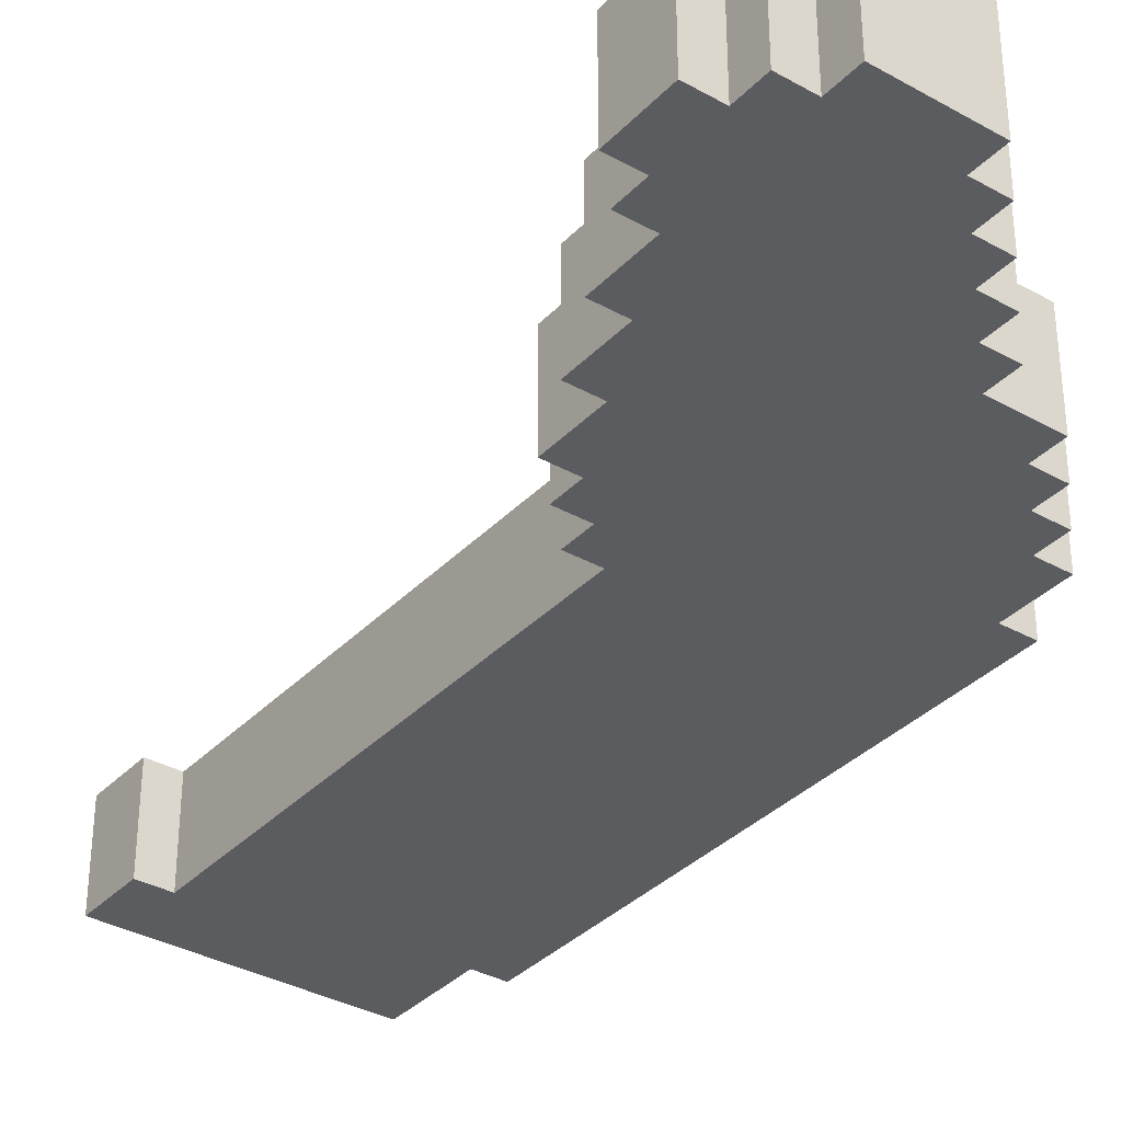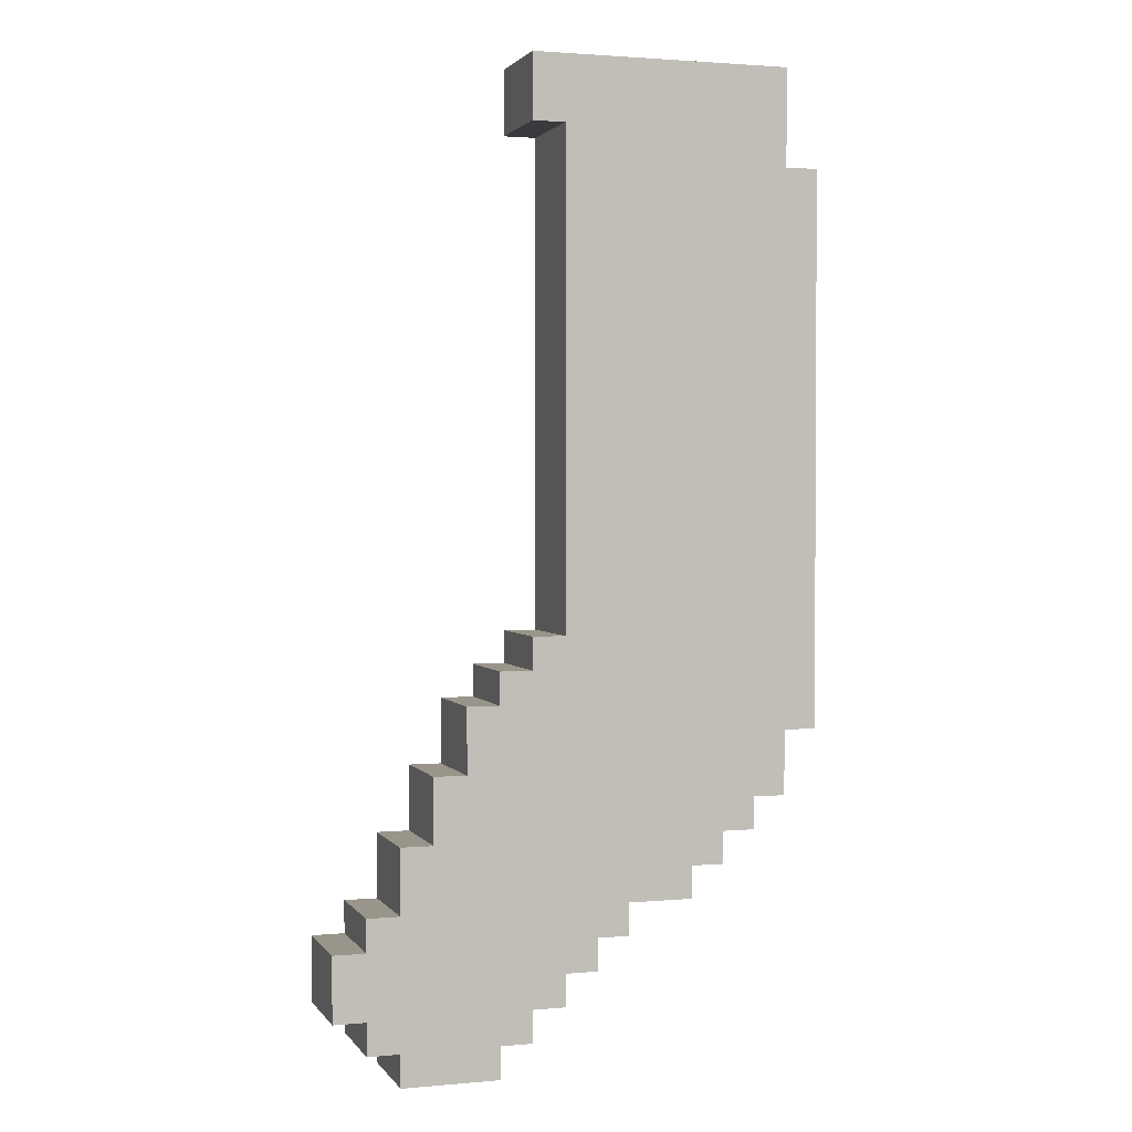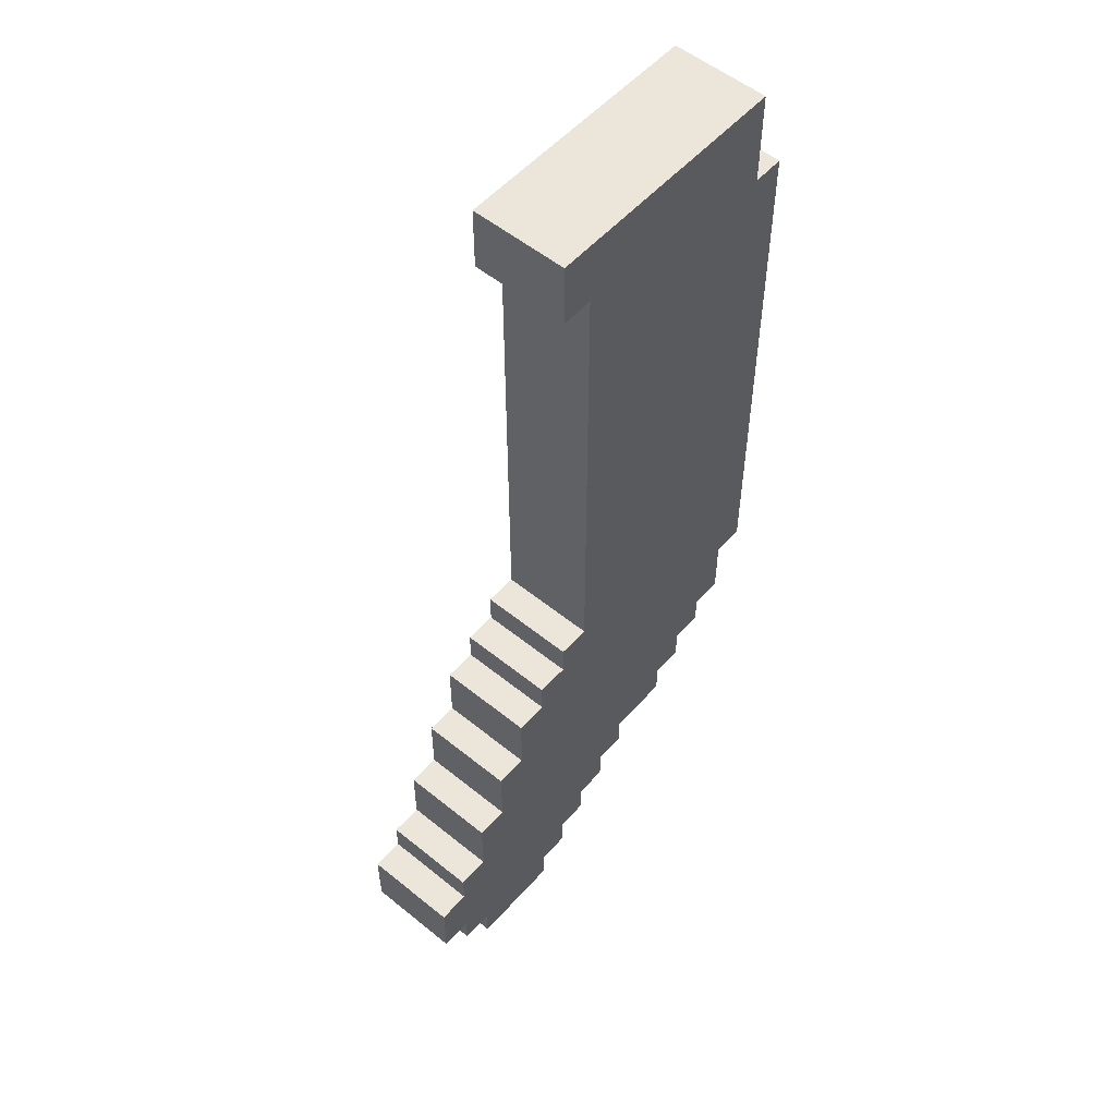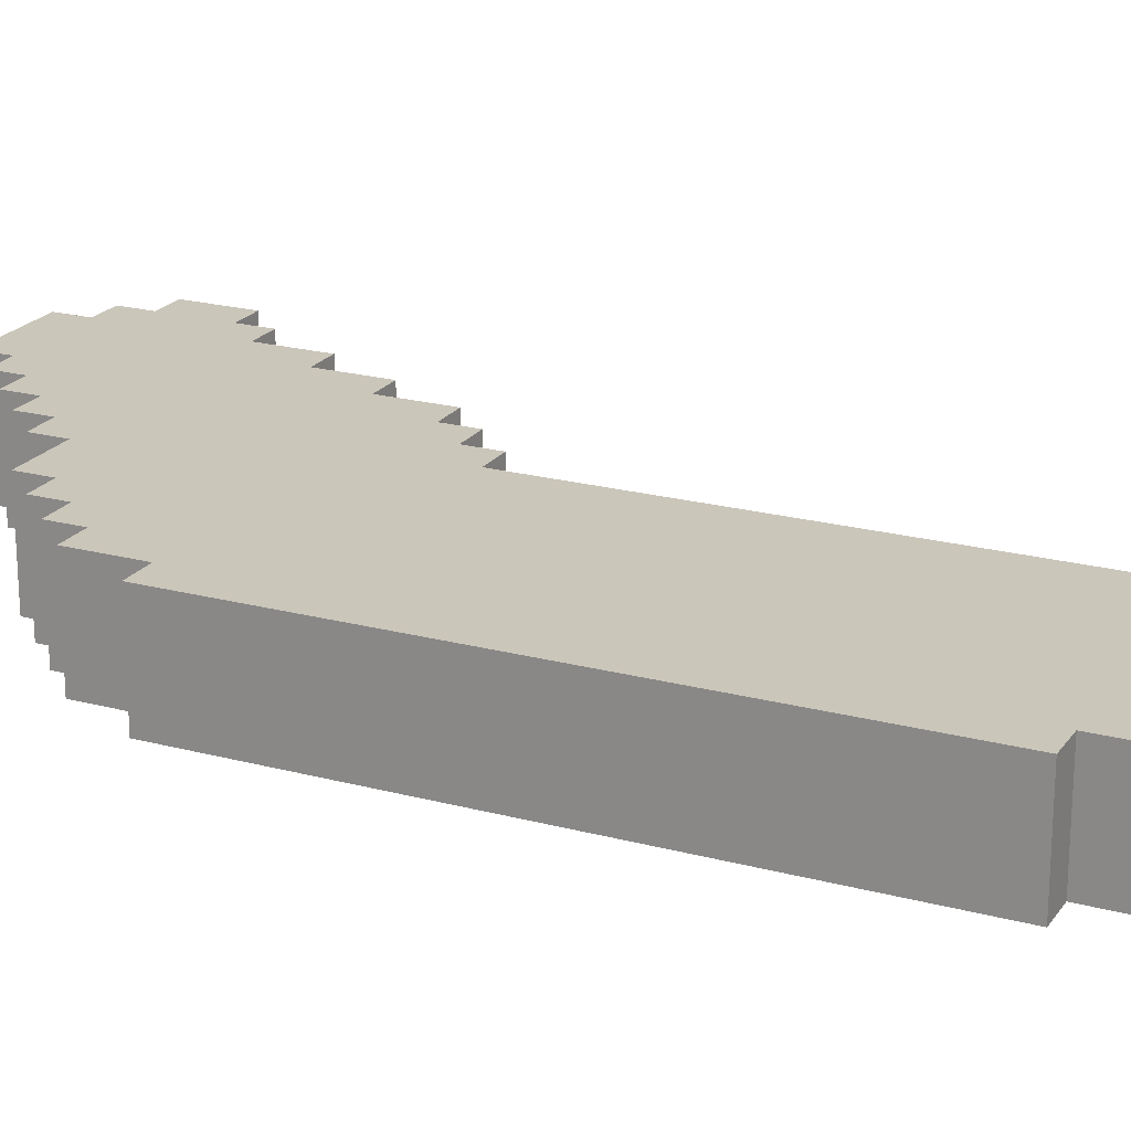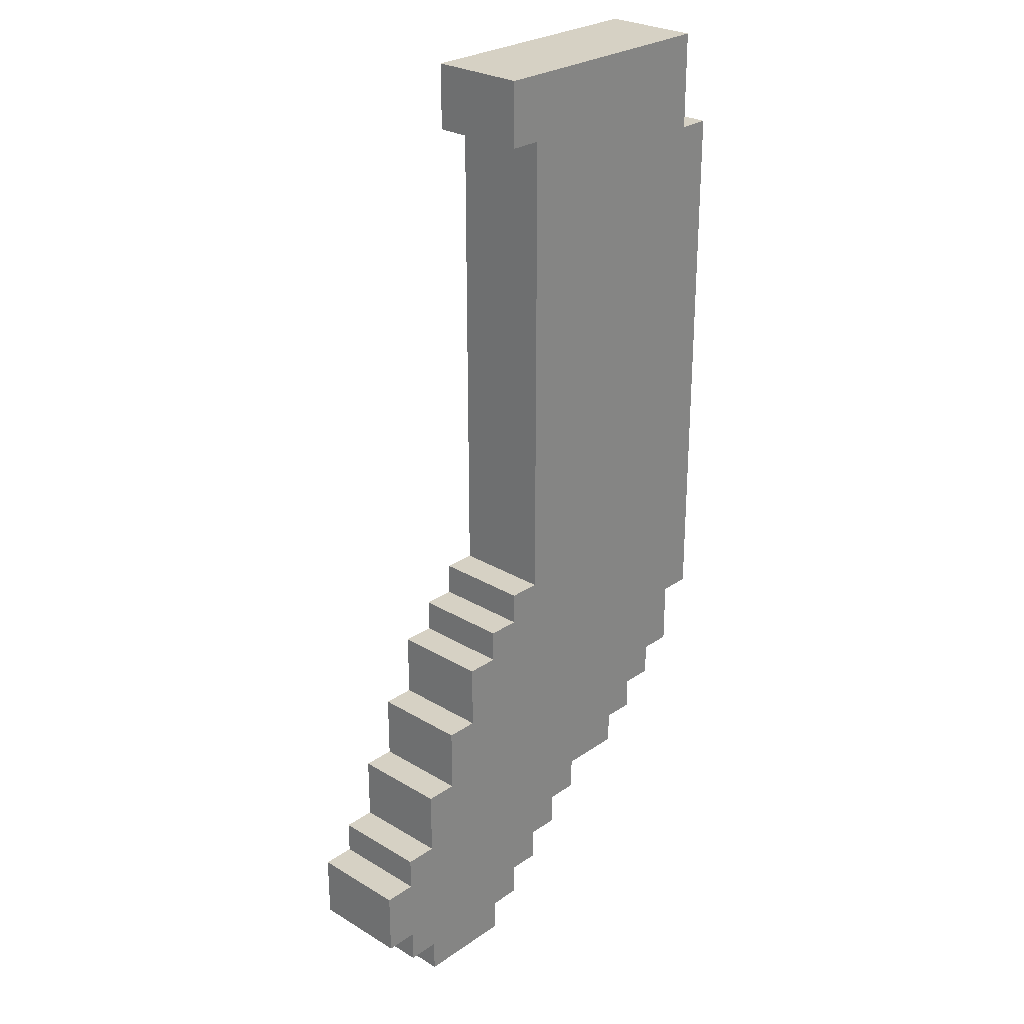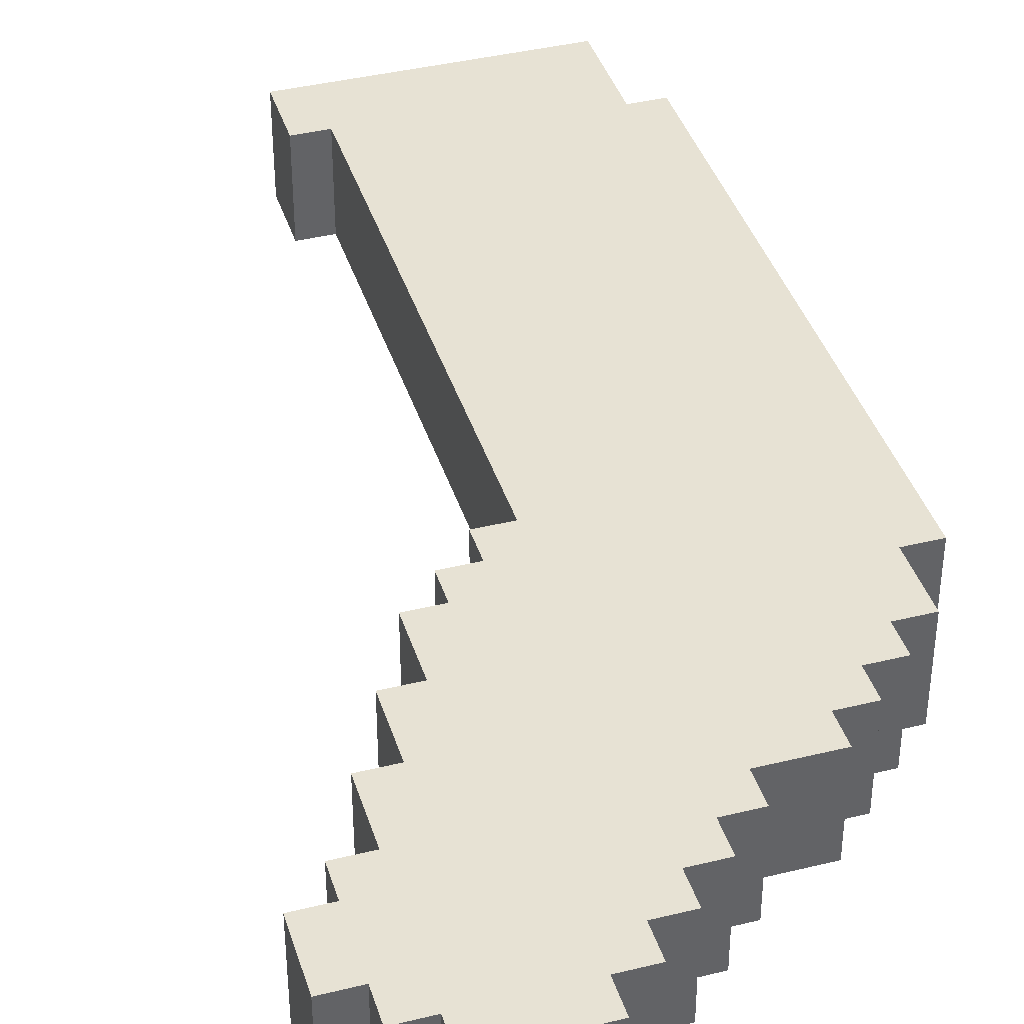
<metadata>
{"format":"obj","ext":"obj","renderer":"f3d","projection":"perspective","resolution":1024,"background":"white","views":[{"elev":-35.0,"azim":-36.8,"up":"+Z"},{"elev":2.0,"azim":-17.9,"up":"+Y"},{"elev":54.4,"azim":-49.3,"up":"+Y"},{"elev":21.2,"azim":115.5,"up":"+Z"},{"elev":26.9,"azim":-46.9,"up":"+Y"},{"elev":39.8,"azim":-16.9,"up":"+Z"}]}
</metadata>
<code>
o
v -0.8 0.2 0.2
v -0.8 0.2 -0.1
v -0.8 0.4 0.2
v -0.8 0.4 -0.1
v -0.7 0.1 0.2
v -0.7 0.1 -0.1
v -0.7 0.2 0.2
v -0.7 0.2 -0.1
v -0.7 0.4 0.2
v -0.7 0.4 -0.1
v -0.7 0.5 0.2
v -0.7 0.5 -0.1
v -0.6 0 0.2
v -0.6 0 -0.1
v -0.6 0.1 0.2
v -0.6 0.1 -0.1
v -0.6 0.5 0.2
v -0.6 0.5 -0.1
v -0.6 0.7 0.2
v -0.6 0.7 -0.1
v -0.5 0.7 0.2
v -0.5 0.7 -0.1
v -0.5 0.9 0.2
v -0.5 0.9 -0.1
v -0.4 0.9 0.2
v -0.4 0.9 -0.1
v -0.4 1.1 0.2
v -0.4 1.1 -0.1
v -0.3 1.1 0.2
v -0.3 1.1 -0.1
v -0.3 1.2 0.2
v -0.3 1.2 -0.1
v -0.2 1.2 0.2
v -0.2 1.2 -0.1
v -0.2 1.3 0.2
v -0.2 1.3 -0.1
v -0.2 2.8 0.2
v -0.2 2.8 -0.1
v -0.2 3 0.2
v -0.2 3 -0.1
v -0.1 1.3 0.2
v -0.1 1.3 -0.1
v -0.1 2.8 0.2
v -0.1 2.8 -0.1
v -0.3 0 0.2
v -0.3 0 -0.1
v -0.3 0.1 0.2
v -0.3 0.1 -0.1
v -0.2 0.1 0.2
v -0.2 0.1 -0.1
v -0.2 0.2 0.2
v -0.2 0.2 -0.1
v -0.1 0.2 0.2
v -0.1 0.2 -0.1
v -0.1 0.3 0.2
v -0.1 0.3 -0.1
v 0 0.3 0.2
v 0 0.3 -0.1
v 0 0.4 0.2
v 0 0.4 -0.1
v 0.1 0.4 0.2
v 0.1 0.4 -0.1
v 0.1 0.5 0.2
v 0.1 0.5 -0.1
v 0.3 0.5 0.2
v 0.3 0.5 -0.1
v 0.3 0.6 0.2
v 0.3 0.6 -0.1
v 0.4 0.6 0.2
v 0.4 0.6 -0.1
v 0.4 0.7 0.2
v 0.4 0.7 -0.1
v 0.5 0.7 0.2
v 0.5 0.7 -0.1
v 0.5 0.8 0.2
v 0.5 0.8 -0.1
v 0.6 0.8 0.2
v 0.6 0.8 -0.1
v 0.6 1 0.2
v 0.6 1 -0.1
v 0.6 2.7 0.2
v 0.6 2.7 -0.1
v 0.6 3 0.2
v 0.6 3 -0.1
v 0.7 1 0.2
v 0.7 1 -0.1
v 0.7 2.7 0.2
v 0.7 2.7 -0.1
v -0.8 0.2 0.2
v -0.8 0.4 0.2
v -0.7 0.1 0.2
v -0.7 0.2 0.2
v -0.7 0.4 0.2
v -0.7 0.5 0.2
v -0.6 0 0.2
v -0.6 0.1 0.2
v -0.6 0.5 0.2
v -0.6 0.7 0.2
v -0.5 0.7 0.2
v -0.5 0.9 0.2
v -0.4 0.9 0.2
v -0.4 1.1 0.2
v -0.3 0 0.2
v -0.3 0.1 0.2
v -0.3 1.1 0.2
v -0.3 1.2 0.2
v -0.2 0.1 0.2
v -0.2 0.2 0.2
v -0.2 1.2 0.2
v -0.2 1.3 0.2
v -0.2 2.8 0.2
v -0.2 3 0.2
v -0.1 0.2 0.2
v -0.1 0.3 0.2
v -0.1 1.3 0.2
v -0.1 2.8 0.2
v 0 0.3 0.2
v 0 0.4 0.2
v 0.1 0.4 0.2
v 0.1 0.5 0.2
v 0.3 0.5 0.2
v 0.3 0.6 0.2
v 0.4 0.6 0.2
v 0.4 0.7 0.2
v 0.5 0.7 0.2
v 0.5 0.8 0.2
v 0.6 0.8 0.2
v 0.6 1 0.2
v 0.6 2.7 0.2
v 0.6 3 0.2
v 0.7 1 0.2
v 0.7 2.7 0.2
v -0.8 0.2 -0.1
v -0.8 0.4 -0.1
v -0.7 0.1 -0.1
v -0.7 0.2 -0.1
v -0.7 0.4 -0.1
v -0.7 0.5 -0.1
v -0.6 0 -0.1
v -0.6 0.1 -0.1
v -0.6 0.5 -0.1
v -0.6 0.7 -0.1
v -0.5 0.7 -0.1
v -0.5 0.9 -0.1
v -0.4 0.9 -0.1
v -0.4 1.1 -0.1
v -0.3 0 -0.1
v -0.3 0.1 -0.1
v -0.3 1.1 -0.1
v -0.3 1.2 -0.1
v -0.2 0.1 -0.1
v -0.2 0.2 -0.1
v -0.2 1.2 -0.1
v -0.2 1.3 -0.1
v -0.2 2.8 -0.1
v -0.2 3 -0.1
v -0.1 0.2 -0.1
v -0.1 0.3 -0.1
v -0.1 1.3 -0.1
v -0.1 2.8 -0.1
v 0 0.3 -0.1
v 0 0.4 -0.1
v 0.1 0.4 -0.1
v 0.1 0.5 -0.1
v 0.3 0.5 -0.1
v 0.3 0.6 -0.1
v 0.4 0.6 -0.1
v 0.4 0.7 -0.1
v 0.5 0.7 -0.1
v 0.5 0.8 -0.1
v 0.6 0.8 -0.1
v 0.6 1 -0.1
v 0.6 2.7 -0.1
v 0.6 3 -0.1
v 0.7 1 -0.1
v 0.7 2.7 -0.1
v -0.6 0 0.2
v -0.3 0 0.2
v -0.6 0 -0.1
v -0.3 0 -0.1
v -0.7 0.1 0.2
v -0.6 0.1 0.2
v -0.3 0.1 0.2
v -0.2 0.1 0.2
v -0.7 0.1 -0.1
v -0.6 0.1 -0.1
v -0.3 0.1 -0.1
v -0.2 0.1 -0.1
v -0.8 0.2 0.2
v -0.7 0.2 0.2
v -0.2 0.2 0.2
v -0.1 0.2 0.2
v -0.8 0.2 -0.1
v -0.7 0.2 -0.1
v -0.2 0.2 -0.1
v -0.1 0.2 -0.1
v -0.1 0.3 0.2
v 0 0.3 0.2
v -0.1 0.3 -0.1
v 0 0.3 -0.1
v 0 0.4 0.2
v 0.1 0.4 0.2
v 0 0.4 -0.1
v 0.1 0.4 -0.1
v 0.1 0.5 0.2
v 0.3 0.5 0.2
v 0.1 0.5 -0.1
v 0.3 0.5 -0.1
v 0.3 0.6 0.2
v 0.4 0.6 0.2
v 0.3 0.6 -0.1
v 0.4 0.6 -0.1
v 0.4 0.7 0.2
v 0.5 0.7 0.2
v 0.4 0.7 -0.1
v 0.5 0.7 -0.1
v 0.5 0.8 0.2
v 0.6 0.8 0.2
v 0.5 0.8 -0.1
v 0.6 0.8 -0.1
v 0.6 1 0.2
v 0.7 1 0.2
v 0.6 1 -0.1
v 0.7 1 -0.1
v -0.2 2.8 0.2
v -0.1 2.8 0.2
v -0.2 2.8 -0.1
v -0.1 2.8 -0.1
v -0.8 0.4 0.2
v -0.7 0.4 0.2
v -0.8 0.4 -0.1
v -0.7 0.4 -0.1
v -0.7 0.5 0.2
v -0.6 0.5 0.2
v -0.7 0.5 -0.1
v -0.6 0.5 -0.1
v -0.6 0.7 0.2
v -0.5 0.7 0.2
v -0.6 0.7 -0.1
v -0.5 0.7 -0.1
v -0.5 0.9 0.2
v -0.4 0.9 0.2
v -0.5 0.9 -0.1
v -0.4 0.9 -0.1
v -0.4 1.1 0.2
v -0.3 1.1 0.2
v -0.4 1.1 -0.1
v -0.3 1.1 -0.1
v -0.3 1.2 0.2
v -0.2 1.2 0.2
v -0.3 1.2 -0.1
v -0.2 1.2 -0.1
v -0.2 1.3 0.2
v -0.1 1.3 0.2
v -0.2 1.3 -0.1
v -0.1 1.3 -0.1
v 0.6 2.7 0.2
v 0.7 2.7 0.2
v 0.6 2.7 -0.1
v 0.7 2.7 -0.1
v -0.2 3 0.2
v 0.6 3 0.2
v -0.2 3 -0.1
v 0.6 3 -0.1
f 3 2 1
f 4 2 3
f 7 6 5
f 8 6 7
f 11 10 9
f 12 10 11
f 15 14 13
f 16 14 15
f 19 18 17
f 20 18 19
f 23 22 21
f 24 22 23
f 27 26 25
f 28 26 27
f 31 30 29
f 32 30 31
f 35 34 33
f 36 34 35
f 39 38 37
f 40 38 39
f 43 42 41
f 44 42 43
f 45 46 47
f 47 46 48
f 49 50 51
f 51 50 52
f 53 54 55
f 55 54 56
f 57 58 59
f 59 58 60
f 61 62 63
f 63 62 64
f 65 66 67
f 67 66 68
f 69 70 71
f 71 70 72
f 73 74 75
f 75 74 76
f 77 78 79
f 79 78 80
f 81 82 83
f 83 82 84
f 85 86 87
f 87 86 88
f 92 90 89
f 93 90 92
f 96 92 91
f 96 94 93
f 96 93 92
f 97 94 96
f 99 96 95
f 99 98 97
f 99 97 96
f 101 100 99
f 103 99 95
f 103 102 101
f 103 101 99
f 104 102 103
f 105 102 104
f 107 106 105
f 107 105 104
f 108 106 107
f 109 106 108
f 113 109 108
f 113 110 109
f 114 110 113
f 115 110 114
f 116 112 111
f 117 115 114
f 117 116 115
f 118 116 117
f 119 116 118
f 120 116 119
f 121 116 120
f 122 116 121
f 123 116 122
f 124 116 123
f 125 116 124
f 126 116 125
f 127 116 126
f 128 116 127
f 129 116 128
f 130 112 116
f 130 116 129
f 131 129 128
f 132 129 131
f 133 134 136
f 136 134 137
f 135 136 140
f 137 138 140
f 136 137 140
f 140 138 141
f 139 140 143
f 141 142 143
f 140 141 143
f 143 144 145
f 139 143 147
f 145 146 147
f 143 145 147
f 147 146 148
f 148 146 149
f 149 150 151
f 148 149 151
f 151 150 152
f 152 150 153
f 152 153 157
f 153 154 157
f 157 154 158
f 158 154 159
f 155 156 160
f 158 159 161
f 159 160 161
f 161 160 162
f 162 160 163
f 163 160 164
f 164 160 165
f 165 160 166
f 166 160 167
f 167 160 168
f 168 160 169
f 169 160 170
f 170 160 171
f 171 160 172
f 172 160 173
f 160 156 174
f 173 160 174
f 172 173 175
f 175 173 176
f 179 178 177
f 180 178 179
f 185 182 181
f 186 182 185
f 187 184 183
f 188 184 187
f 193 190 189
f 194 190 193
f 195 192 191
f 196 192 195
f 199 198 197
f 200 198 199
f 203 202 201
f 204 202 203
f 207 206 205
f 208 206 207
f 211 210 209
f 212 210 211
f 215 214 213
f 216 214 215
f 219 218 217
f 220 218 219
f 223 222 221
f 224 222 223
f 227 226 225
f 228 226 227
f 229 230 231
f 231 230 232
f 233 234 235
f 235 234 236
f 237 238 239
f 239 238 240
f 241 242 243
f 243 242 244
f 245 246 247
f 247 246 248
f 249 250 251
f 251 250 252
f 253 254 255
f 255 254 256
f 257 258 259
f 259 258 260
f 261 262 263
f 263 262 264

</code>
